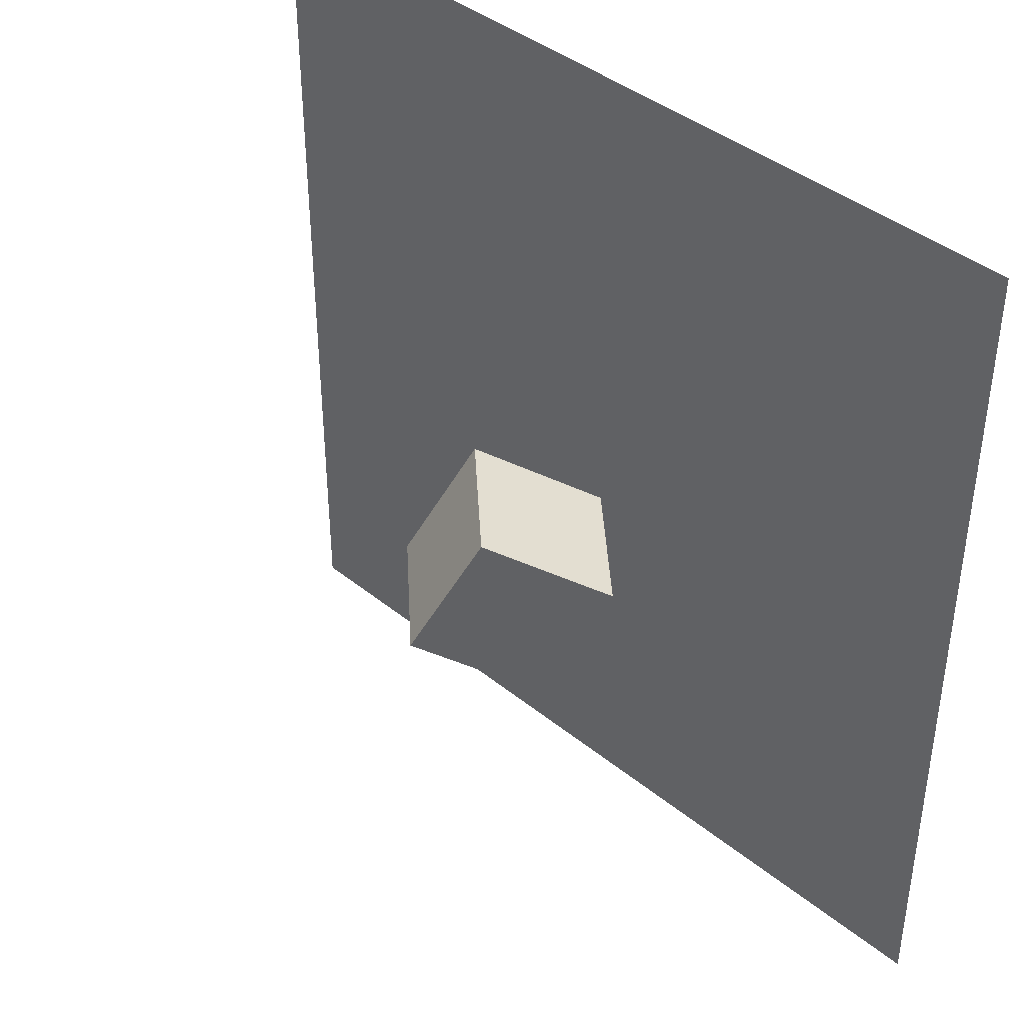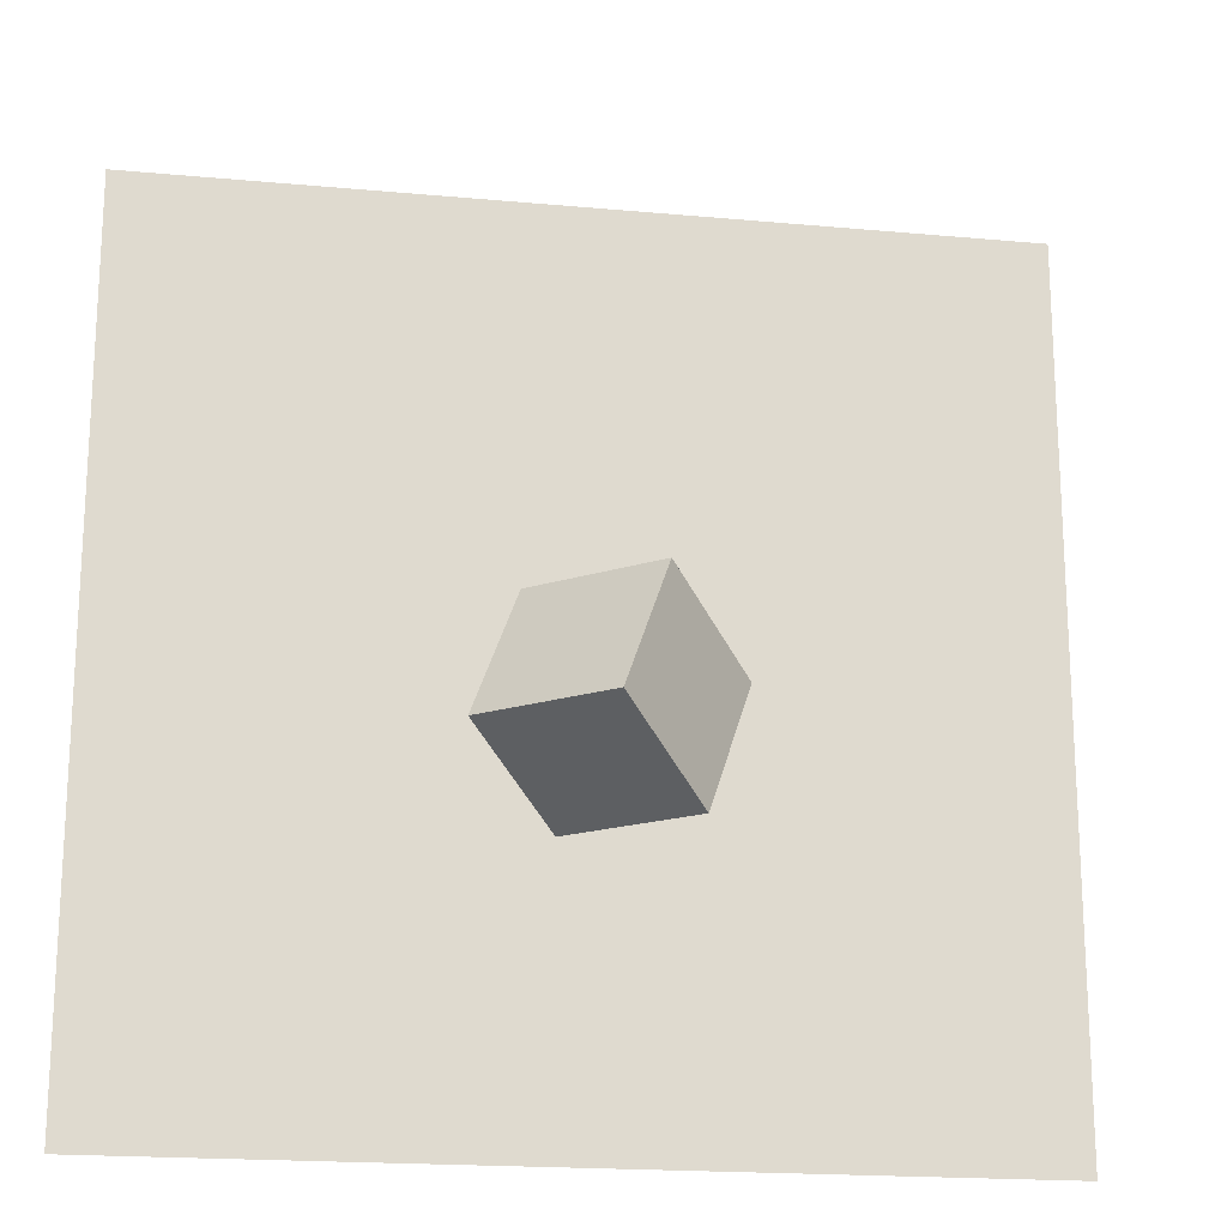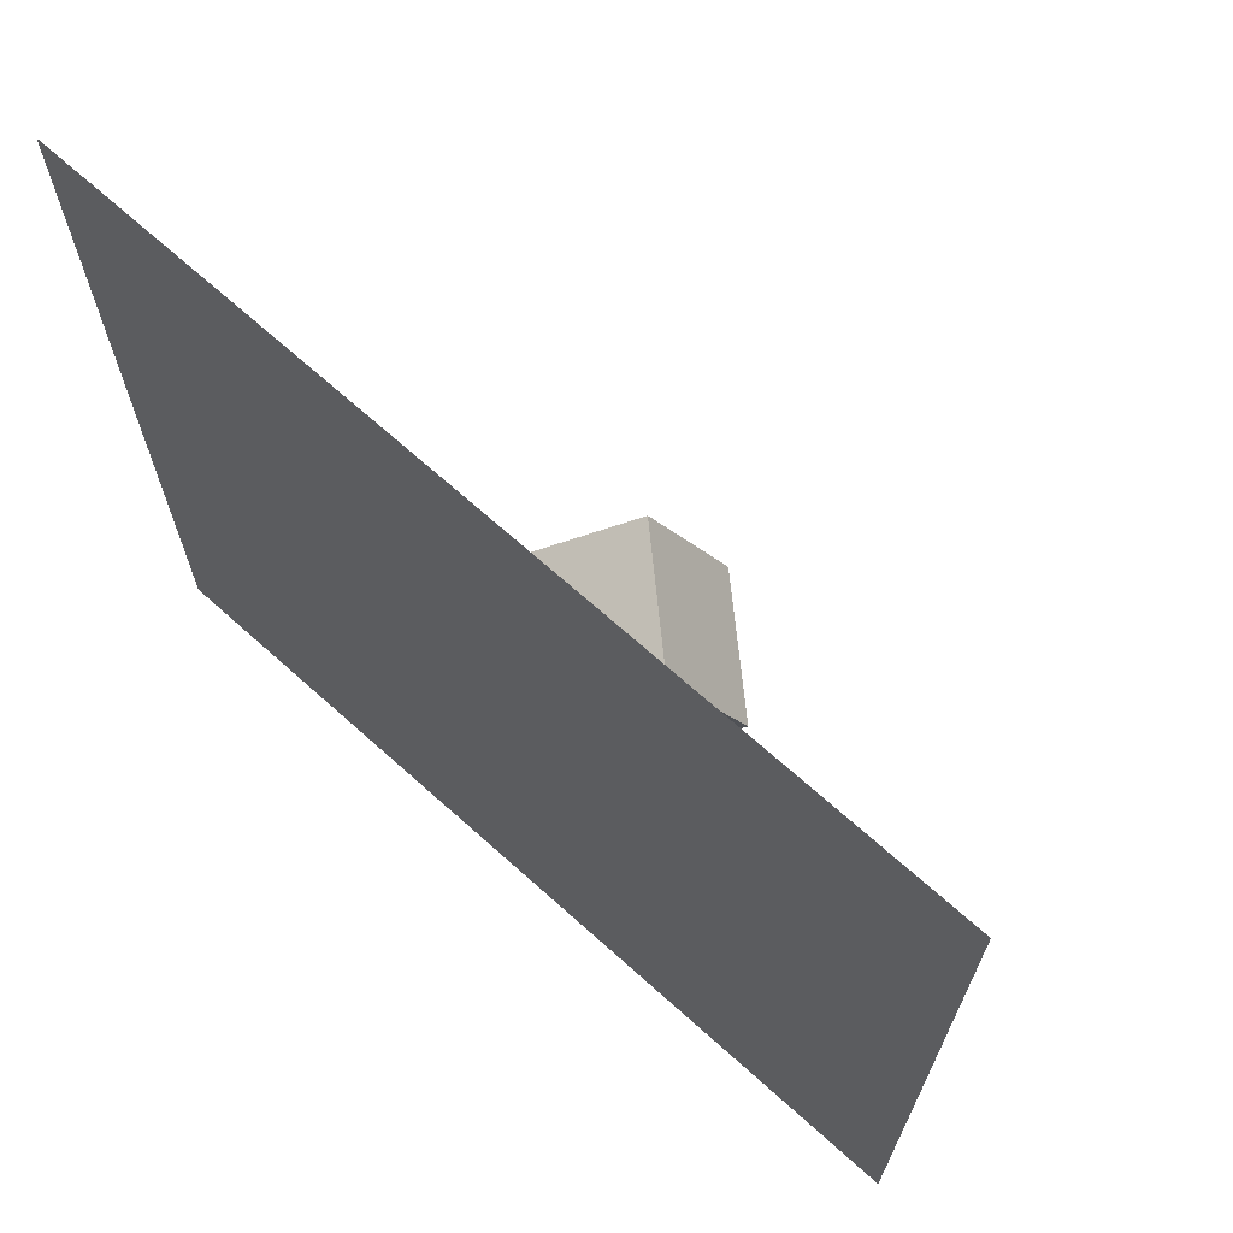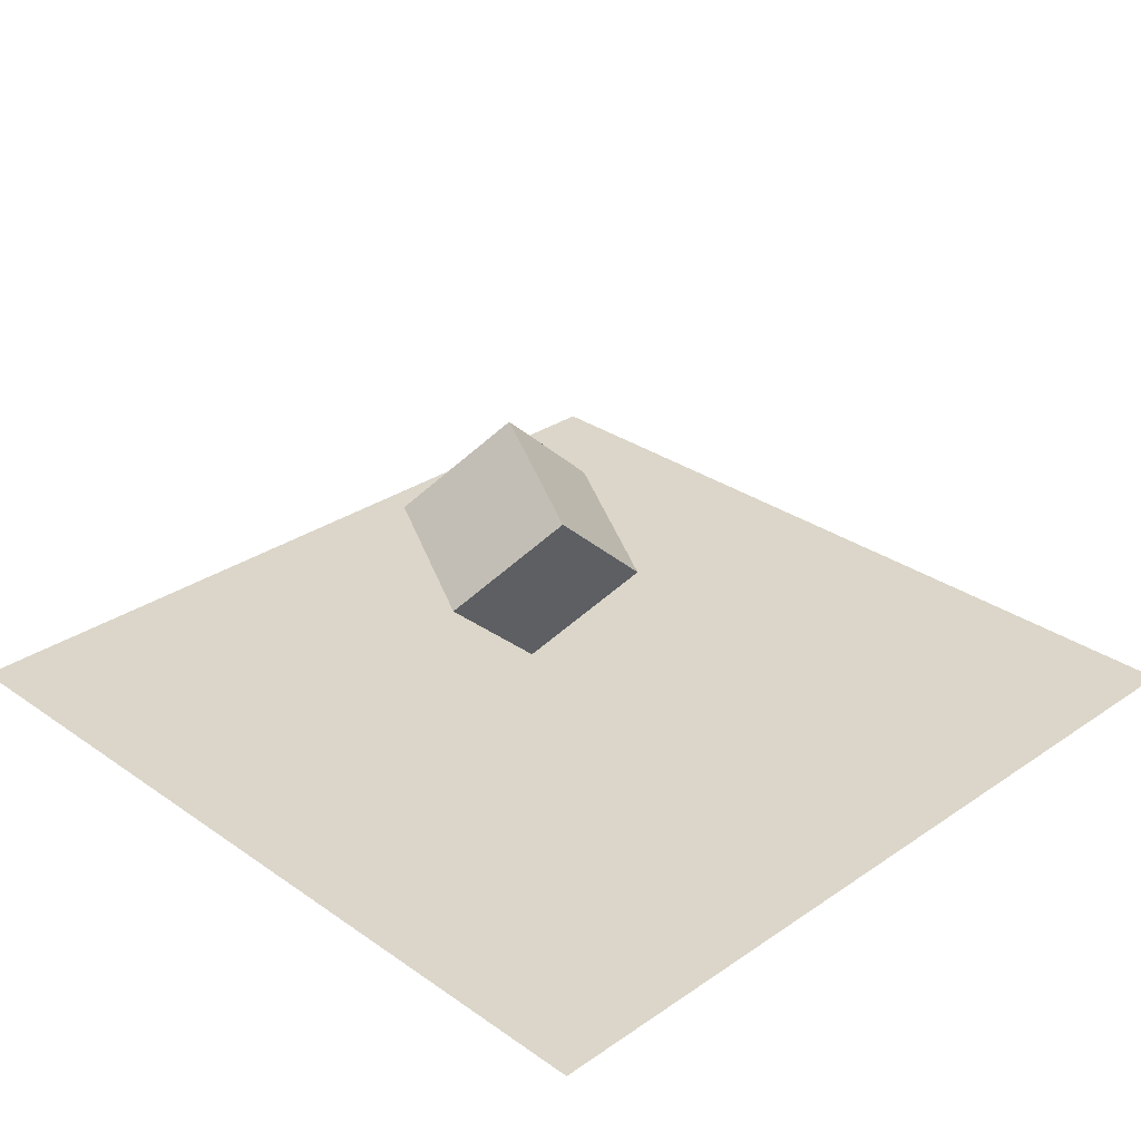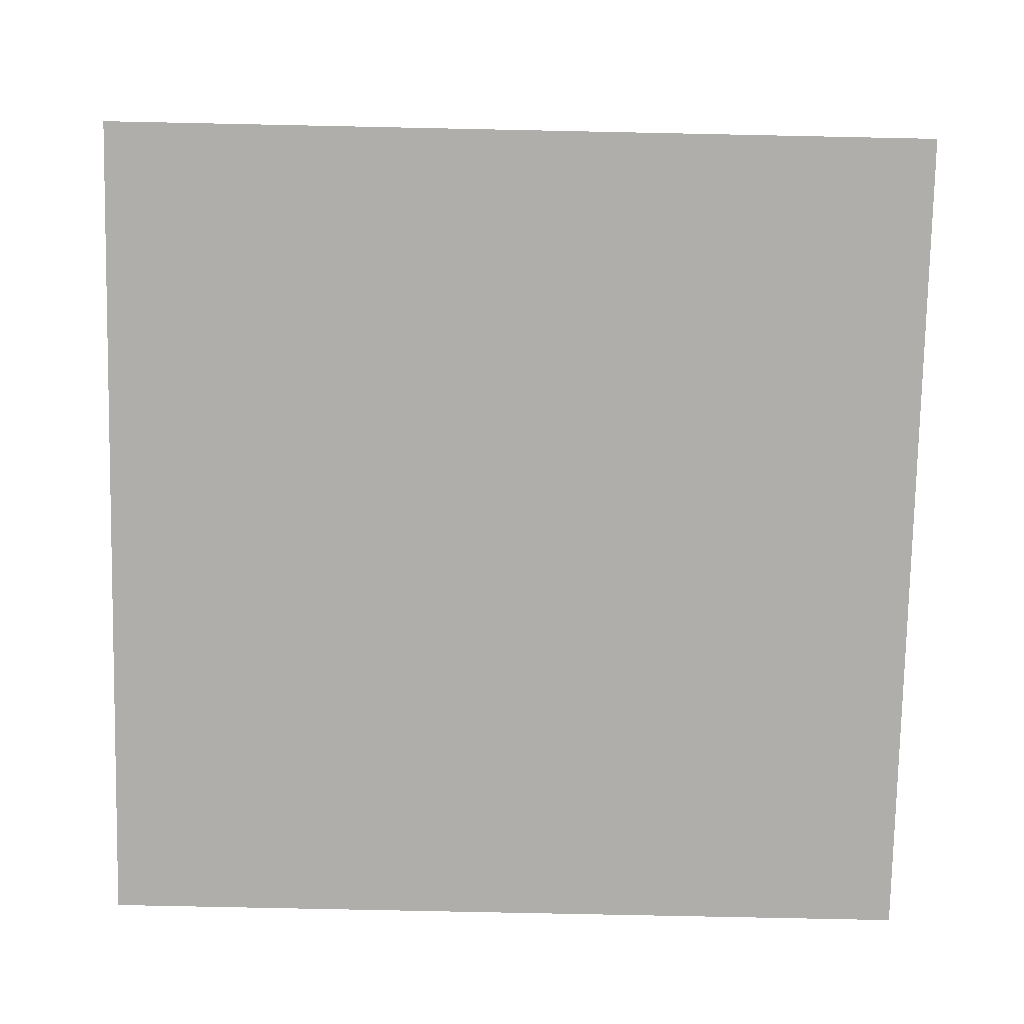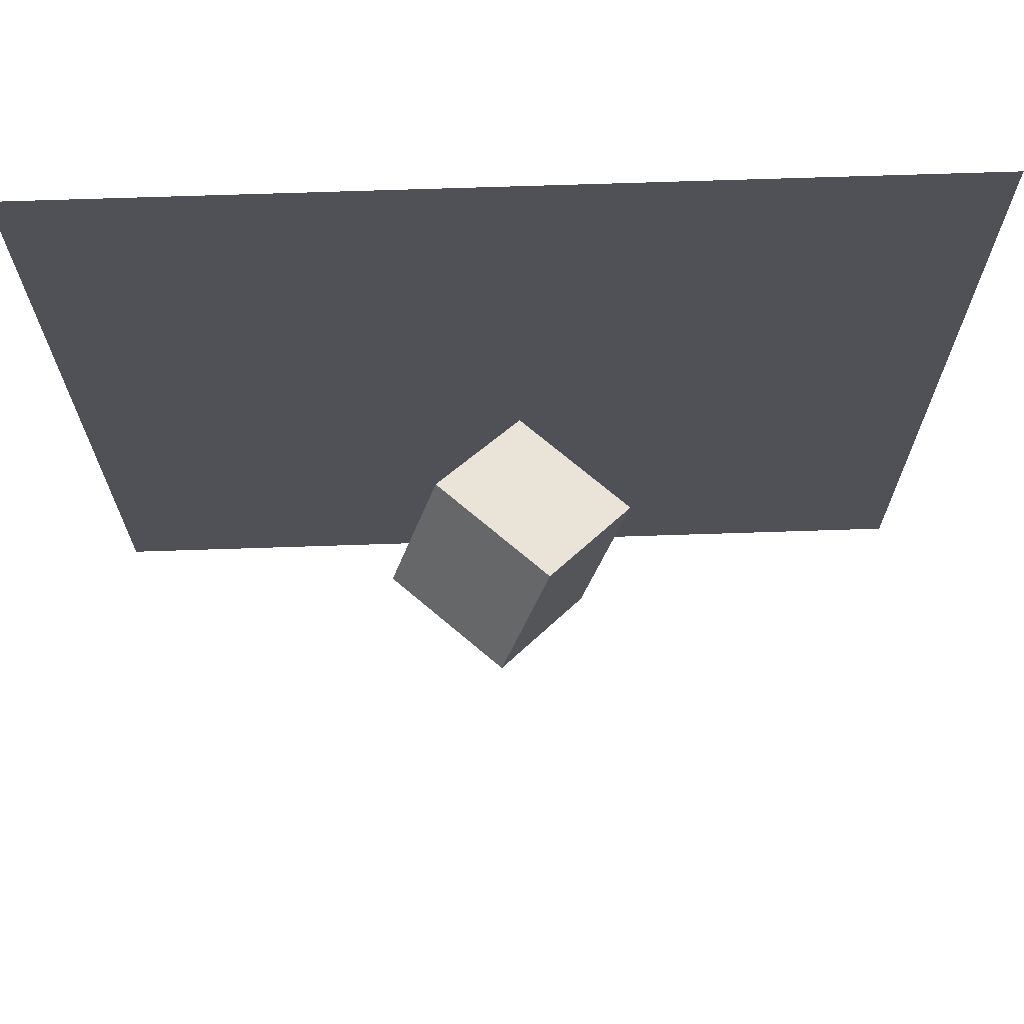
<metadata>
{"format":"obj","ext":"obj","renderer":"f3d","projection":"perspective","resolution":1024,"background":"white","views":[{"elev":41.0,"azim":-135.4,"up":"+Z"},{"elev":-19.0,"azim":170.1,"up":"+Z"},{"elev":69.0,"azim":41.9,"up":"+Z"},{"elev":30.1,"azim":-44.7,"up":"+Y"},{"elev":-77.9,"azim":178.8,"up":"+Y"},{"elev":69.4,"azim":178.1,"up":"+Z"}]}
</metadata>
<code>
o Cube_Cube.001
v -10.1 9.69 -5.026
v -2.546 18.06 1.236
v -5.823 14.26 -16.3
v 1.735 22.63 -10.04
v -0.5685 1.004 -4.927
v 6.99 9.373 1.335
v 3.713 5.575 -16.2
v 11.27 13.94 -9.942
f 2 3 1
f 4 7 3
f 8 5 7
f 6 1 5
f 7 1 3
f 4 6 8
f 2 4 3
f 4 8 7
f 8 6 5
f 6 2 1
f 7 5 1
f 4 2 6
o Plane
v -37.85 0.01699 37.46
v 38.77 0.01699 37.46
v -37.85 0.01699 -39.16
v 38.77 0.01699 -39.16
f 10 11 9
f 10 12 11

</code>
